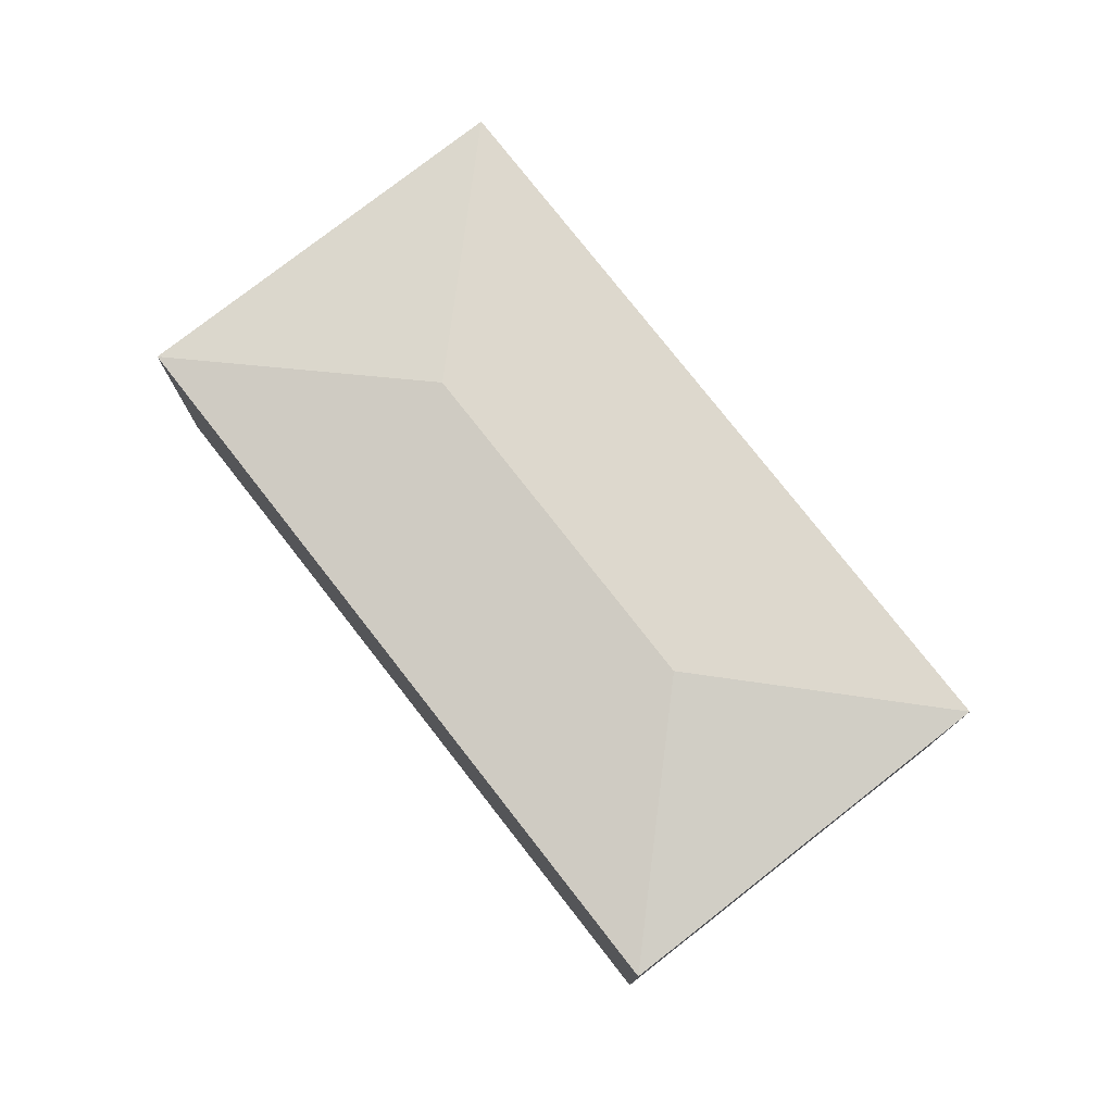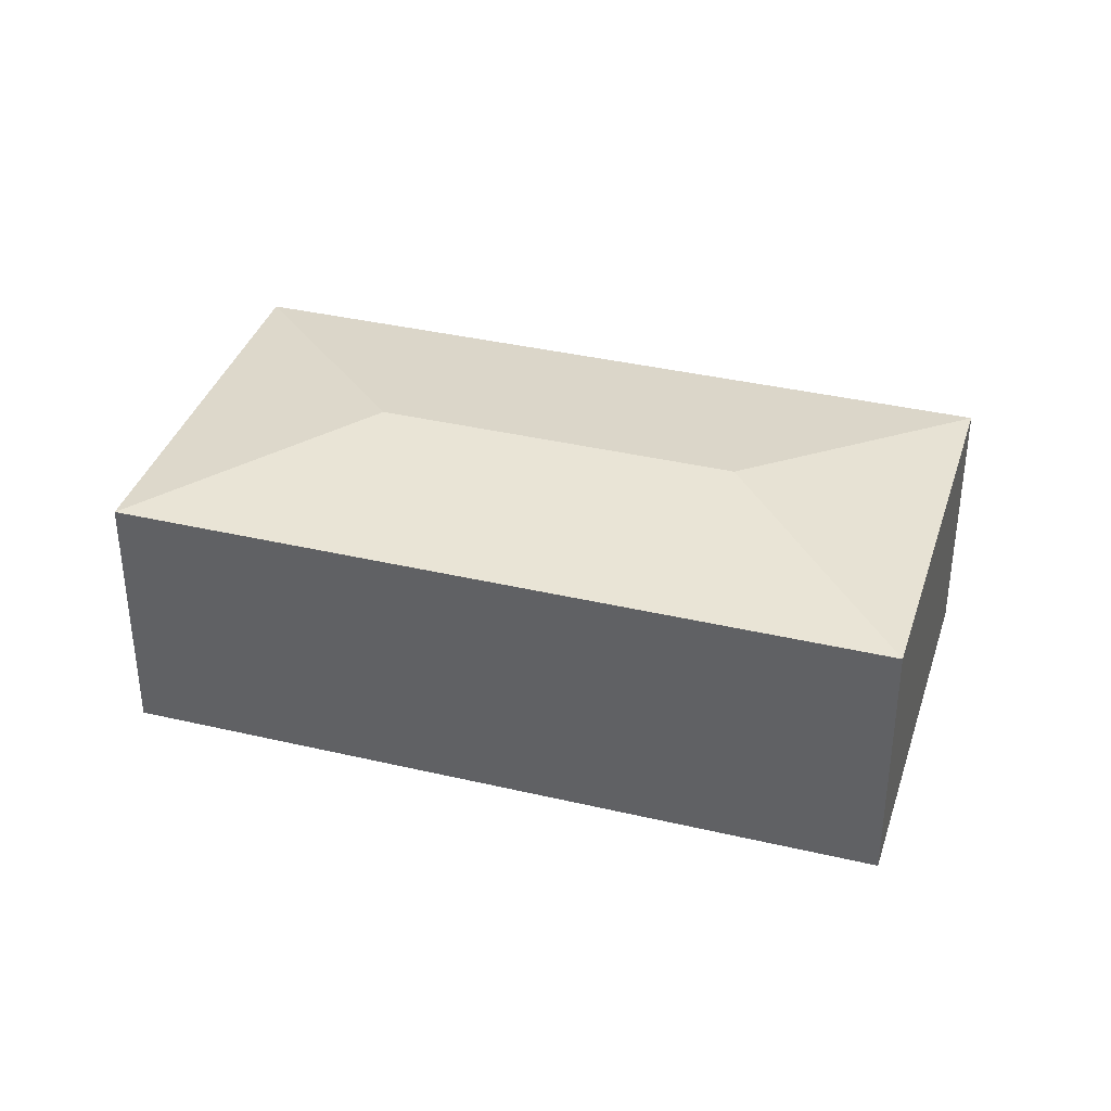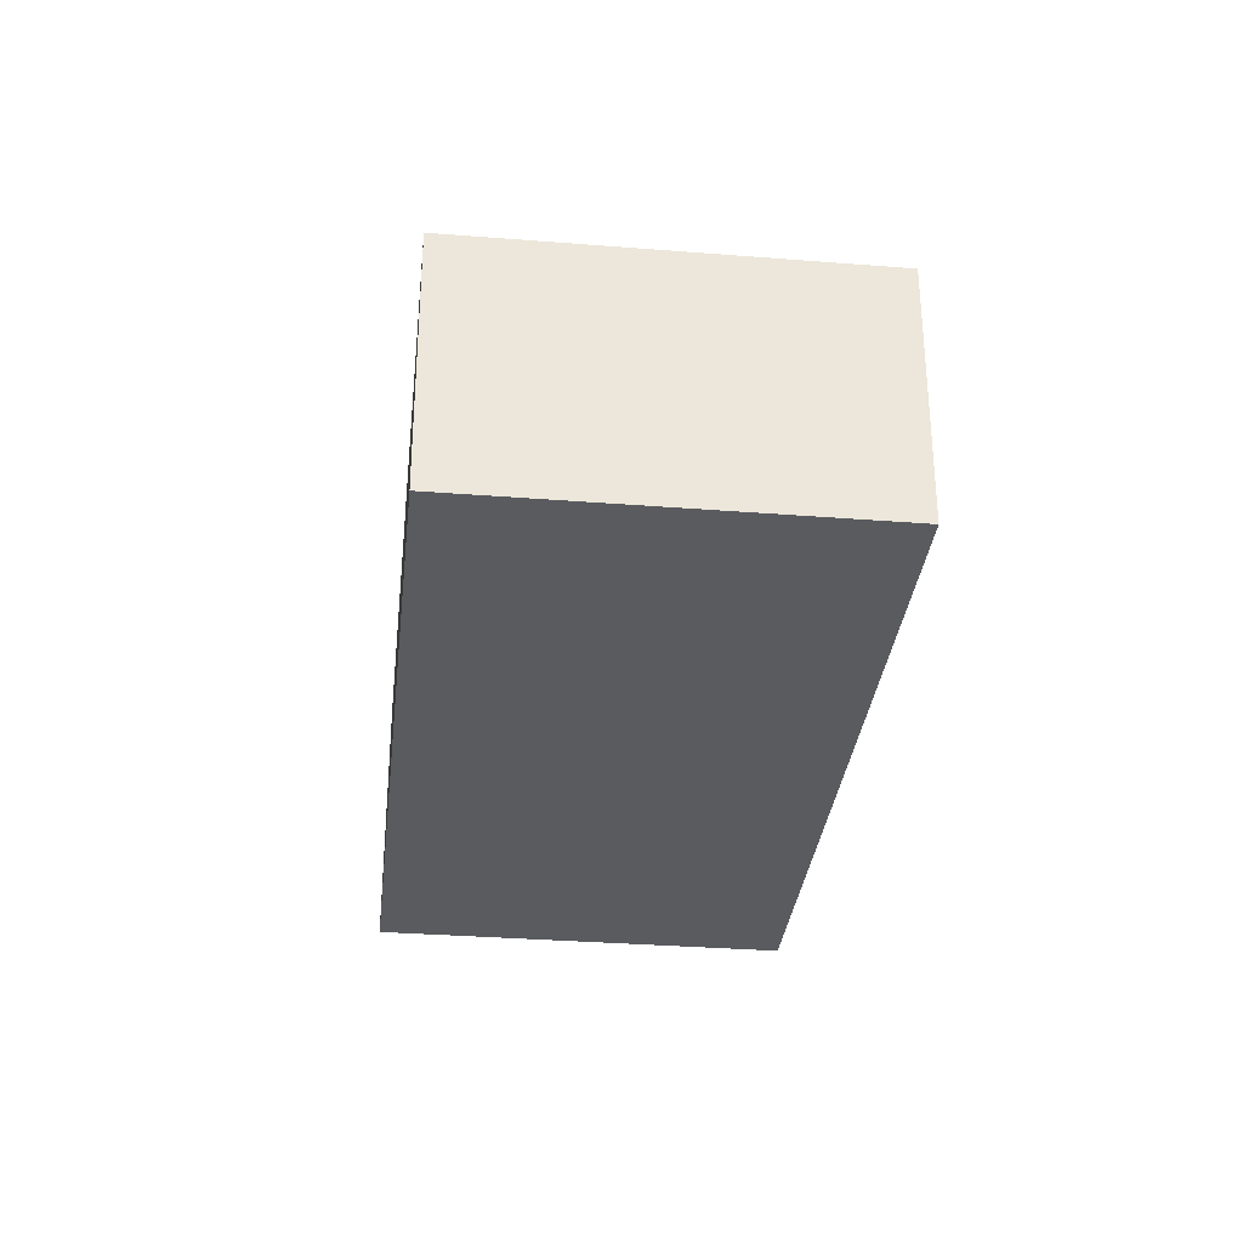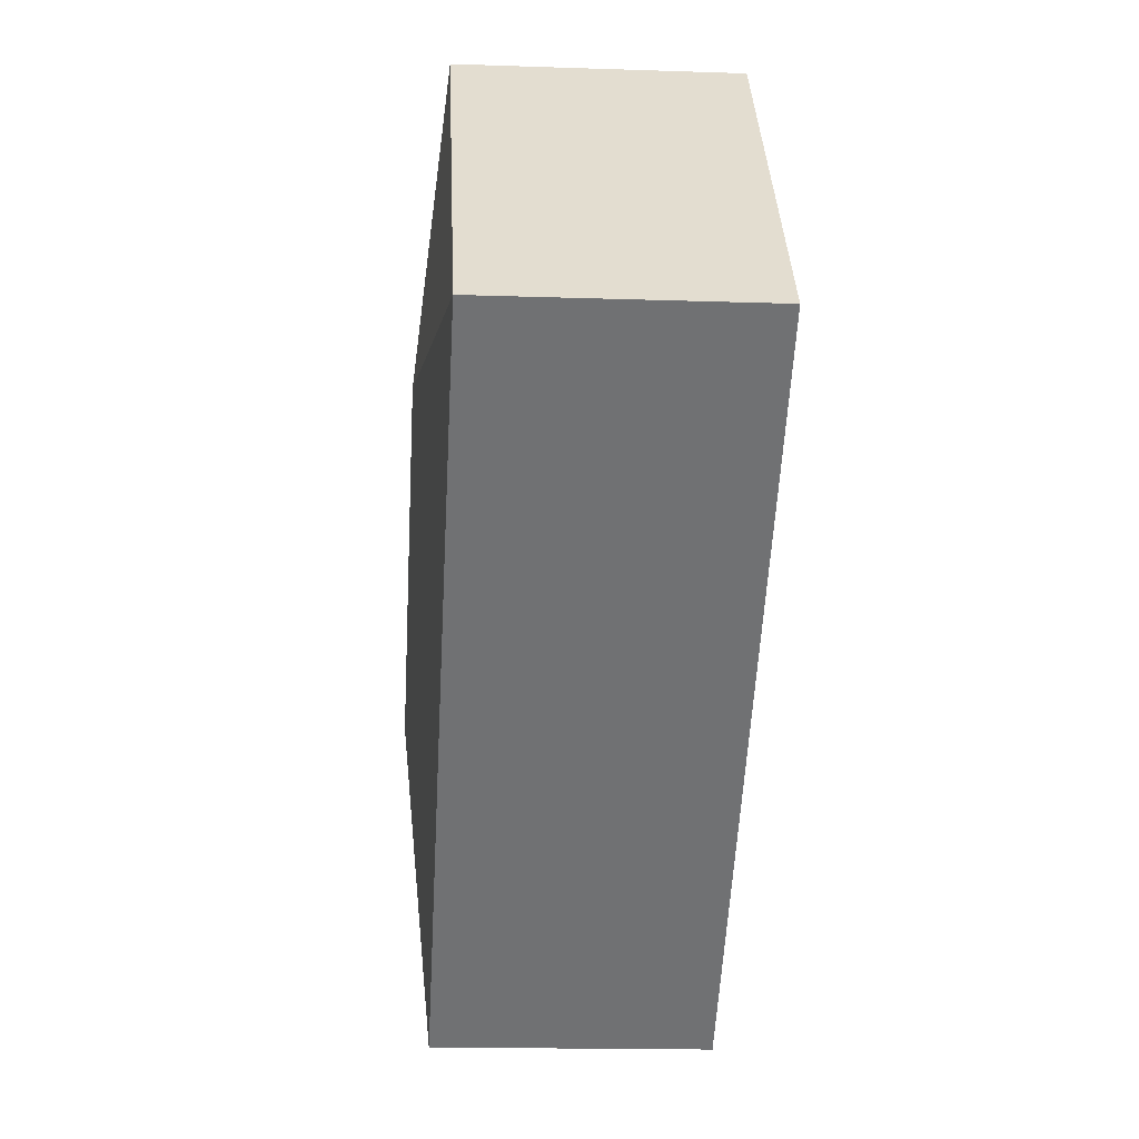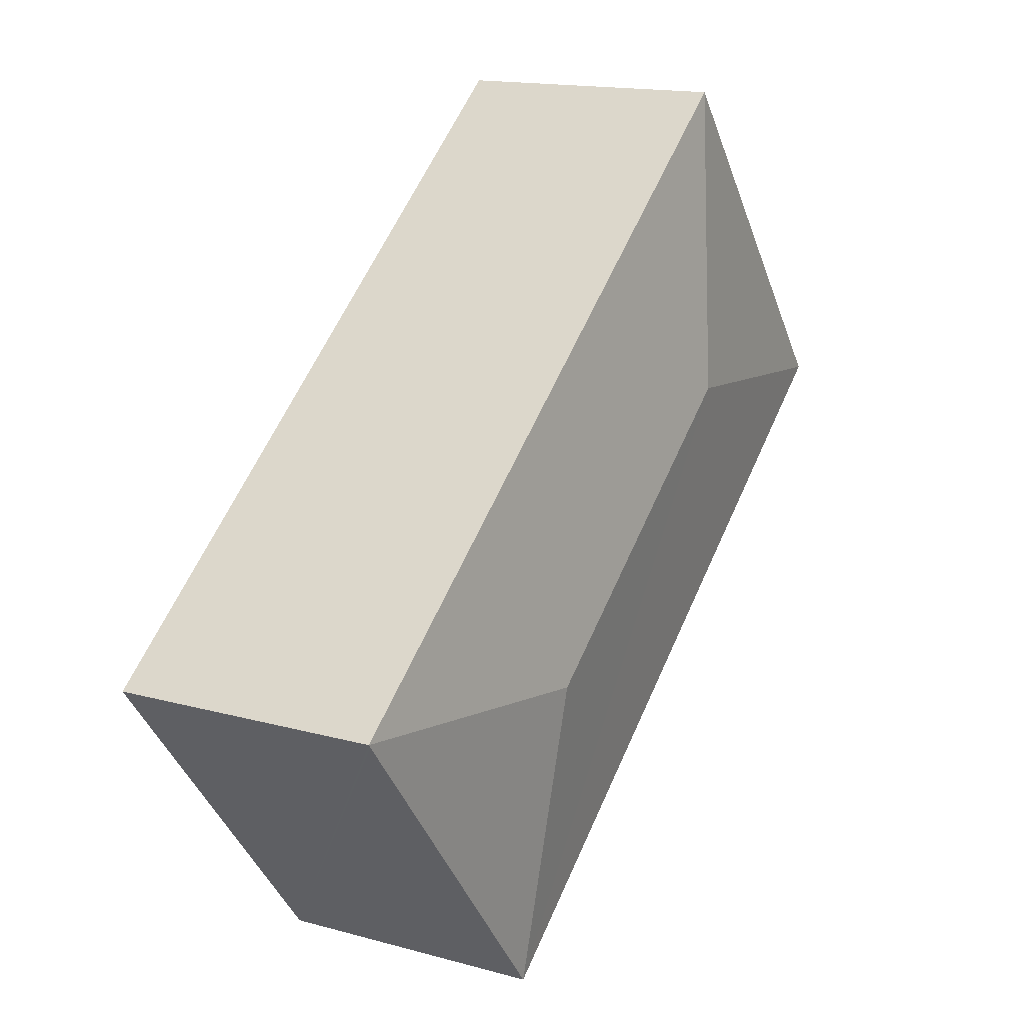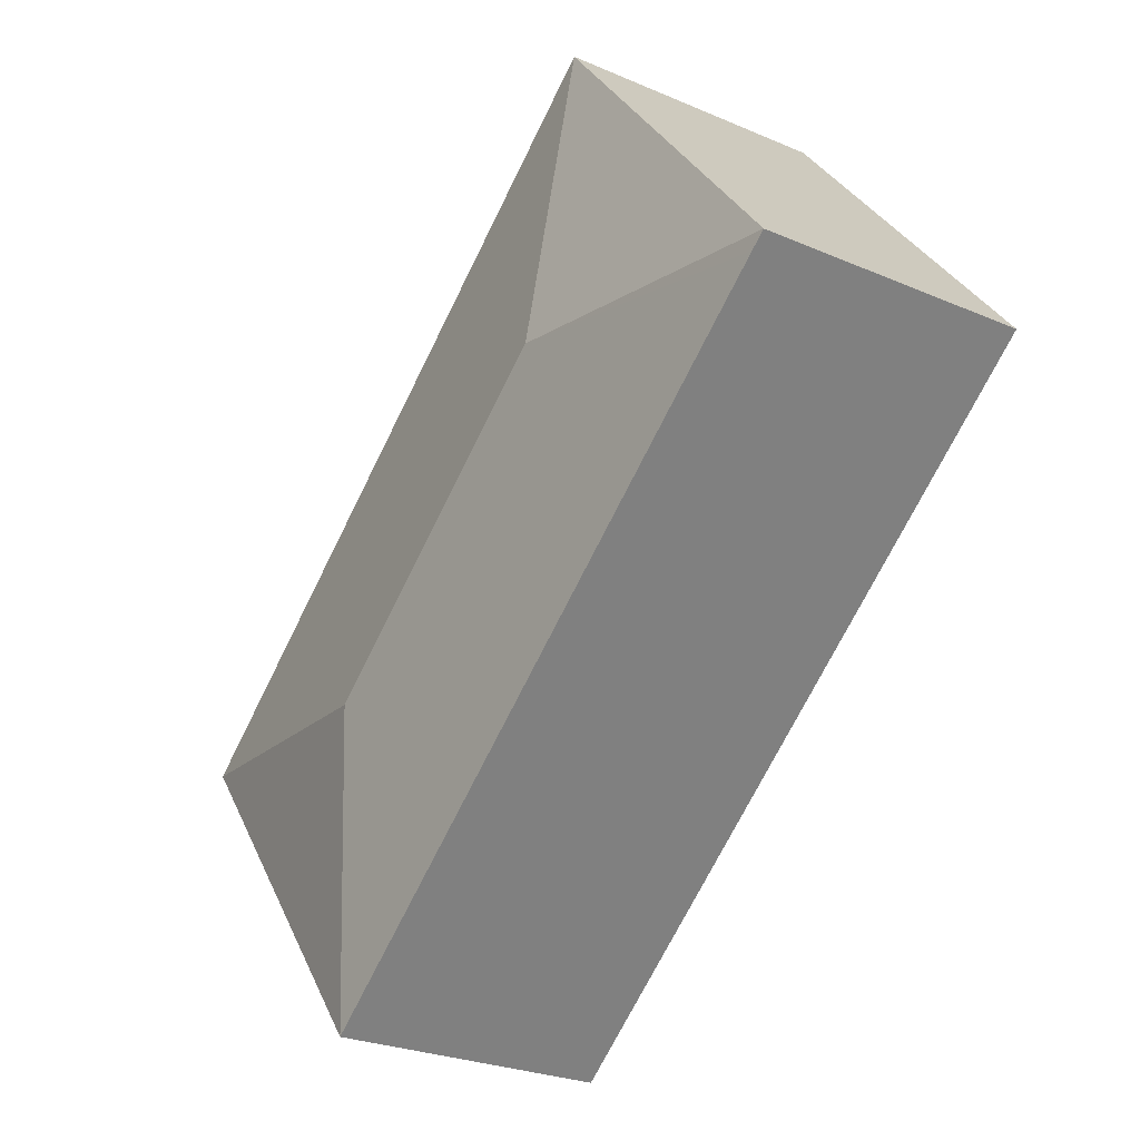
<metadata>
{"format":"obj","ext":"obj","renderer":"f3d","projection":"perspective","resolution":1024,"background":"white","views":[{"elev":77.5,"azim":90.4,"up":"+Y"},{"elev":36.9,"azim":55.3,"up":"+Y"},{"elev":-32.6,"azim":122.1,"up":"+Y"},{"elev":-16.7,"azim":-93.9,"up":"+Z"},{"elev":15.4,"azim":120.3,"up":"+Z"},{"elev":-26.3,"azim":-124.2,"up":"+Z"}]}
</metadata>
<code>
v  7.738 3.845 -2.612
v  11.58 3.479 -2.2
v  8.187 3.479 -6.487
v  11.61 3.479 -2.162
v  3.875 3.845 0.449
v  0.199 3.479 -0.158
v  0 3.479 2.13e-16
v  3.426 3.479 4.324
v  8.187 3.972e-16 -6.487
v  0.199 9.675e-18 -0.158
v  0 0 0
v  3.426 -2.648e-16 4.324
v  11.61 1.324e-16 -2.162
v  11.58 1.347e-16 -2.2
g defaultobject
f 1 2 3
f 2 1 4
f 5 6 7
f 6 5 3
f 3 5 1
f 5 7 8
f 1 8 4
f 8 1 5
f 9 6 3
f 6 9 10
f 6 10 7
f 7 10 11
f 11 8 7
f 8 11 12
f 12 4 8
f 4 12 13
f 2 9 3
f 9 2 4
f 9 4 14
f 14 4 13
f 10 12 11
f 12 10 9
f 12 9 13
f 13 9 14

</code>
